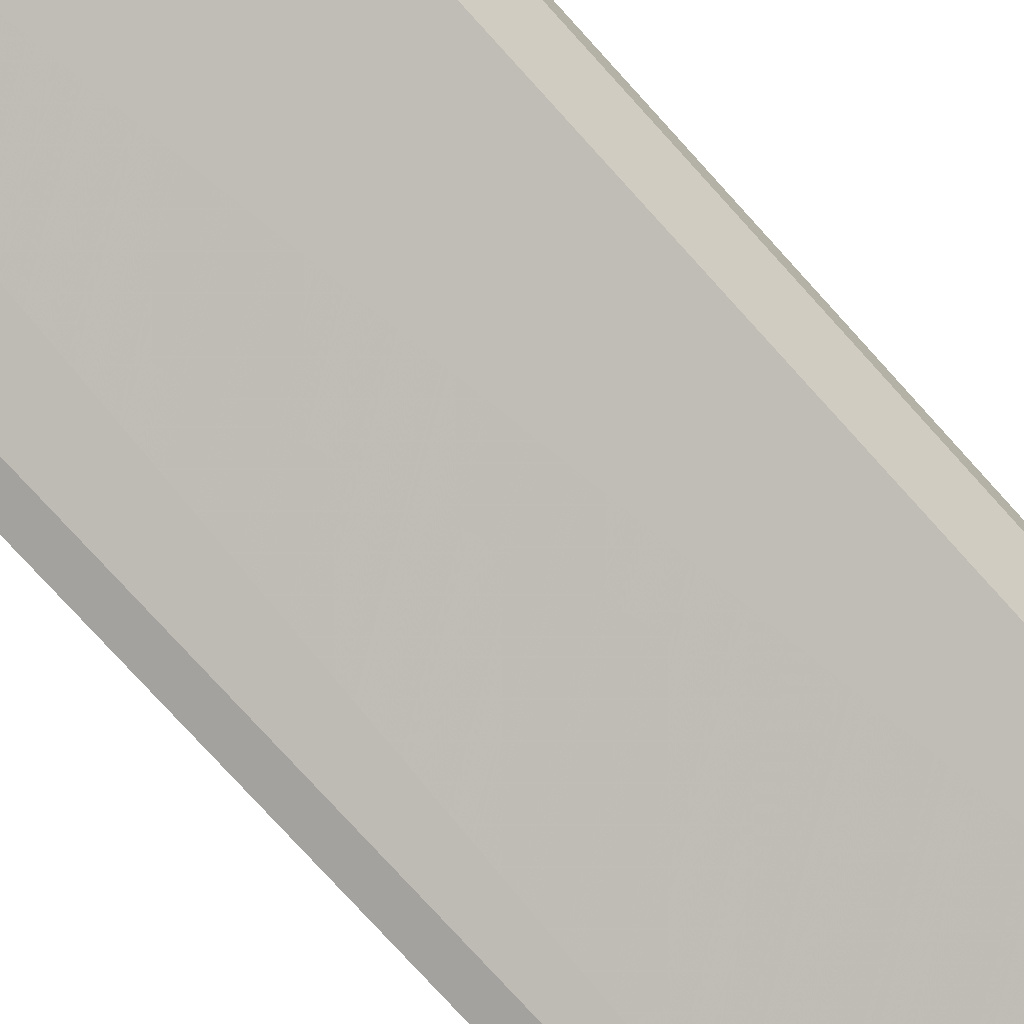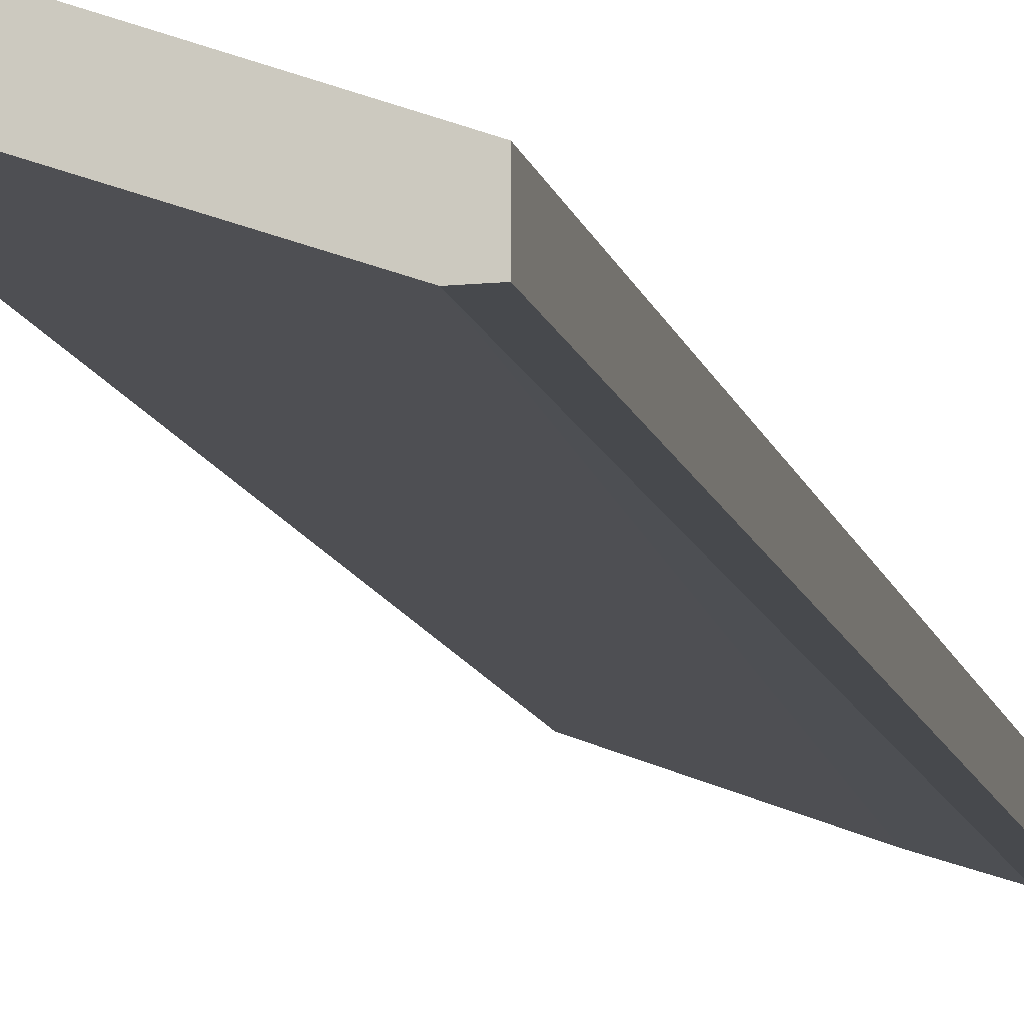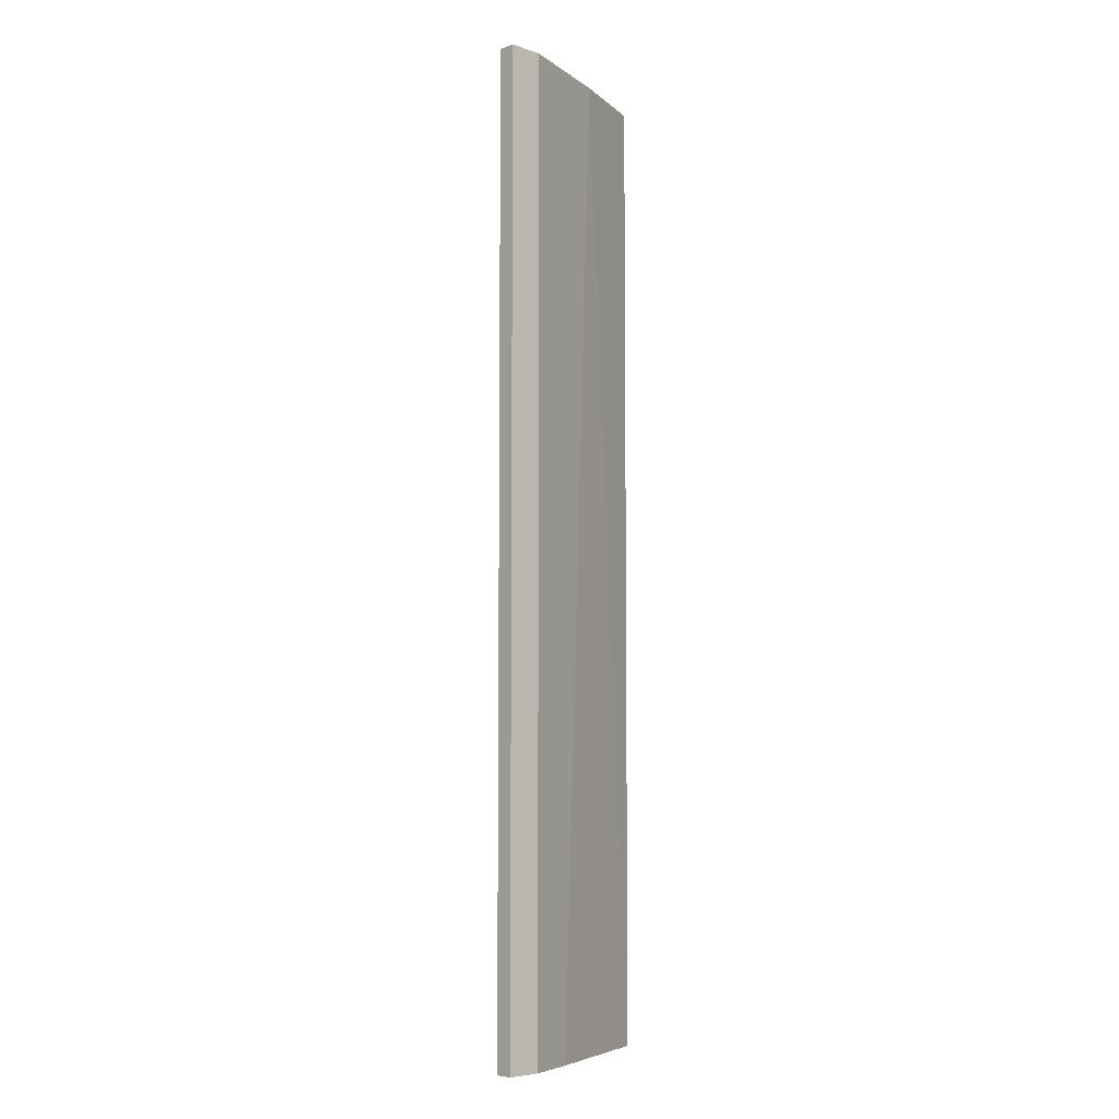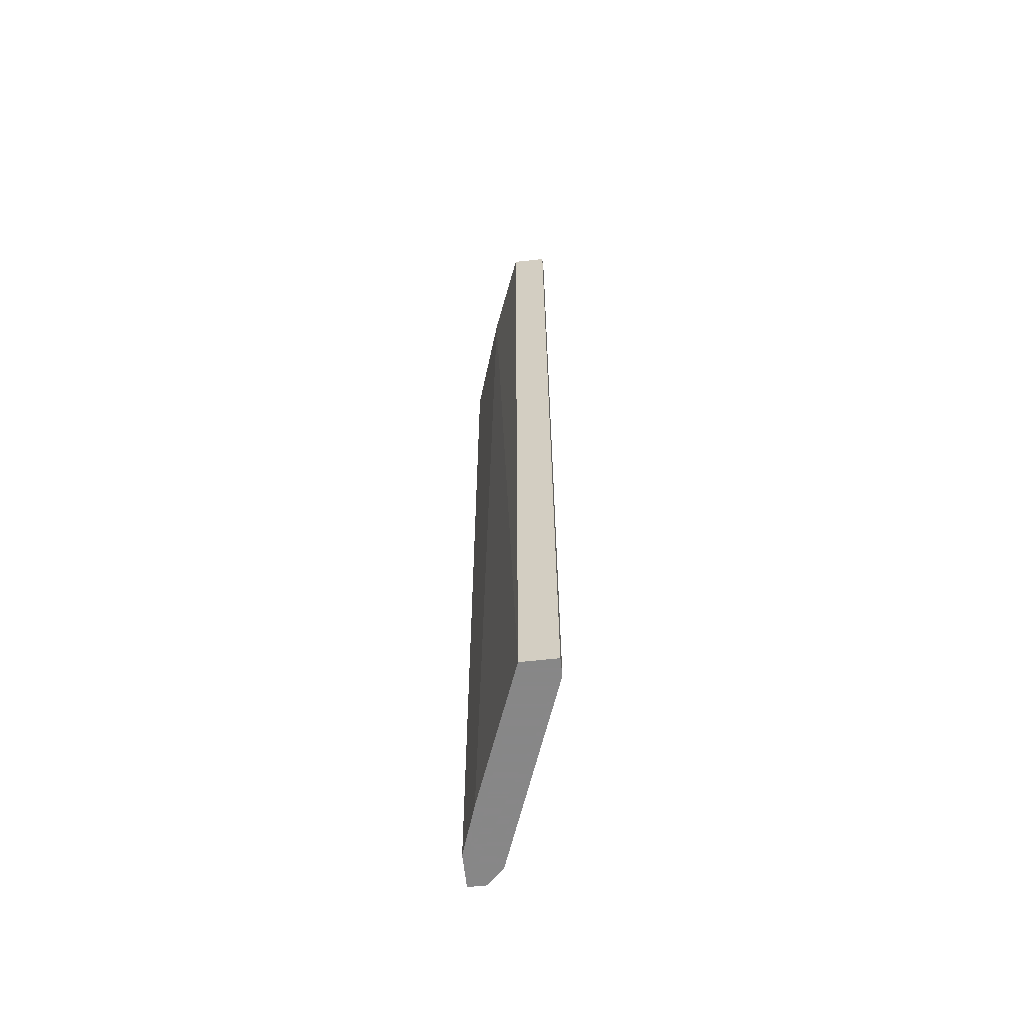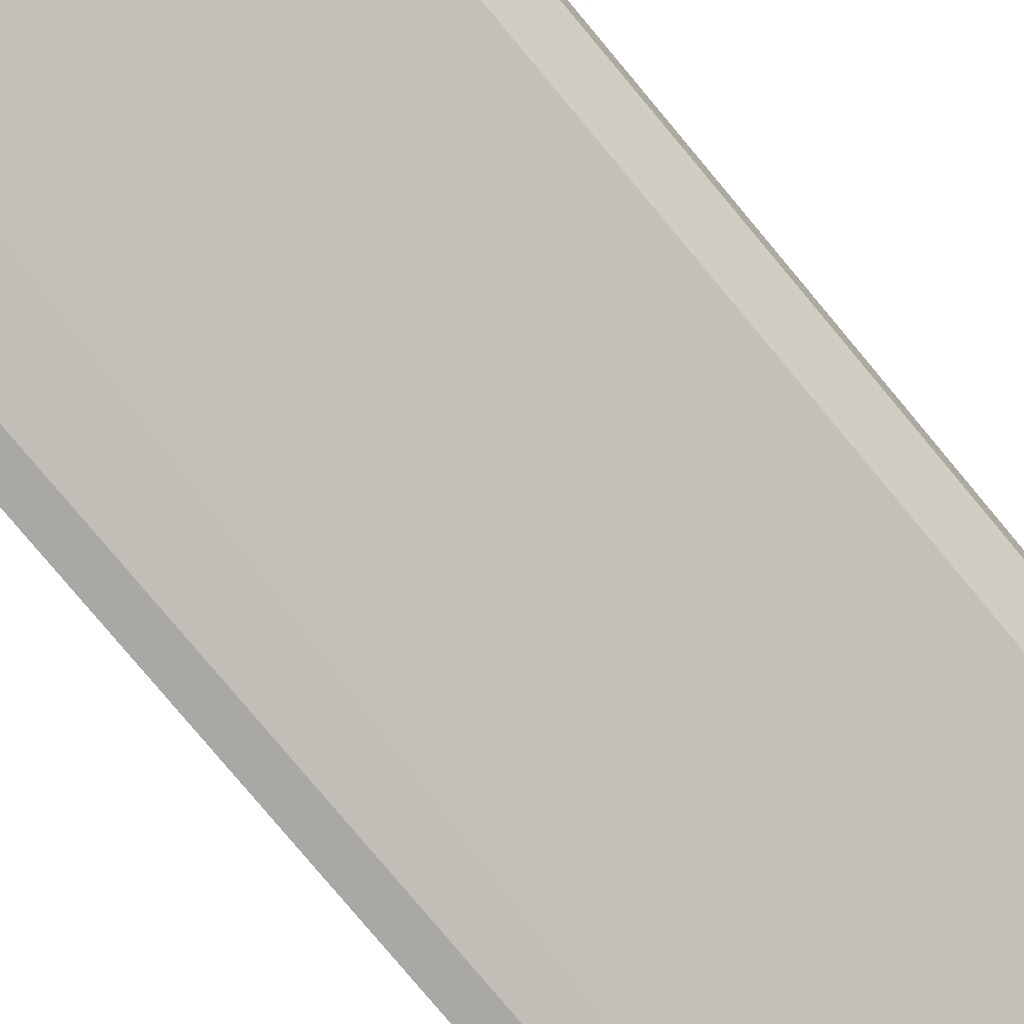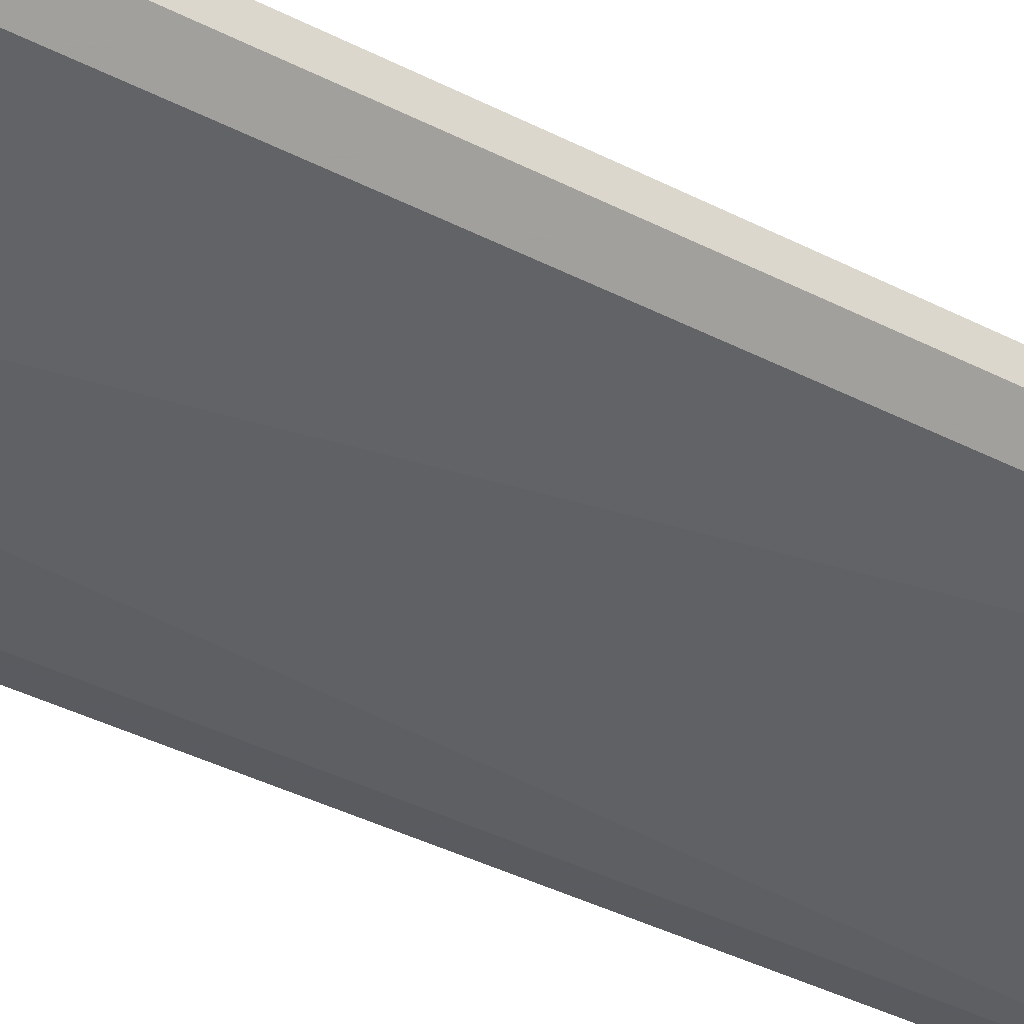
<metadata>
{"format":"obj","ext":"obj","renderer":"f3d","projection":"perspective","resolution":1024,"background":"white","views":[{"elev":-72.5,"azim":-138.4,"up":"+Z"},{"elev":-12.2,"azim":13.1,"up":"+Z"},{"elev":-6.2,"azim":-44.0,"up":"+Y"},{"elev":-62.6,"azim":96.3,"up":"+Y"},{"elev":-75.0,"azim":-140.6,"up":"+Z"},{"elev":-33.5,"azim":-126.4,"up":"+Z"}]}
</metadata>
<code>
v -0.128 0.2192 -0.5431
v -0.2436 -0.2787 -0.5164
v -0.2436 -0.2787 -0.5075
v -0.2436 0.2192 -0.5164
v -0.1369 -0.2787 -0.5609
v -0.128 -0.2787 -0.5431
v -0.1369 0.2192 -0.5609
v -0.2258 0.2192 -0.5075
v -0.2347 -0.2787 -0.5253
v -0.1991 -0.2787 -0.5164
v -0.2347 0.2192 -0.5253
v -0.128 -0.2787 -0.5609
v -0.1725 0.2192 -0.5253
v -0.128 0.2192 -0.5609
v -0.2436 0.2192 -0.5075
v -0.2258 -0.2787 -0.5075
v -0.1636 0.2192 -0.552
f 9 11 17
f 2 3 4
f 3 2 5
f 3 5 6
f 4 1 7
f 1 4 8
f 2 4 9
f 5 2 9
f 3 6 10
f 4 7 11
f 9 4 11
f 1 6 12
f 6 5 12
f 5 7 12
f 6 1 13
f 1 8 13
f 10 6 13
f 8 10 13
f 7 1 14
f 1 12 14
f 12 7 14
f 4 3 15
f 3 8 15
f 8 4 15
f 8 3 16
f 3 10 16
f 10 8 16
f 7 5 17
f 5 9 17
f 11 7 17

</code>
